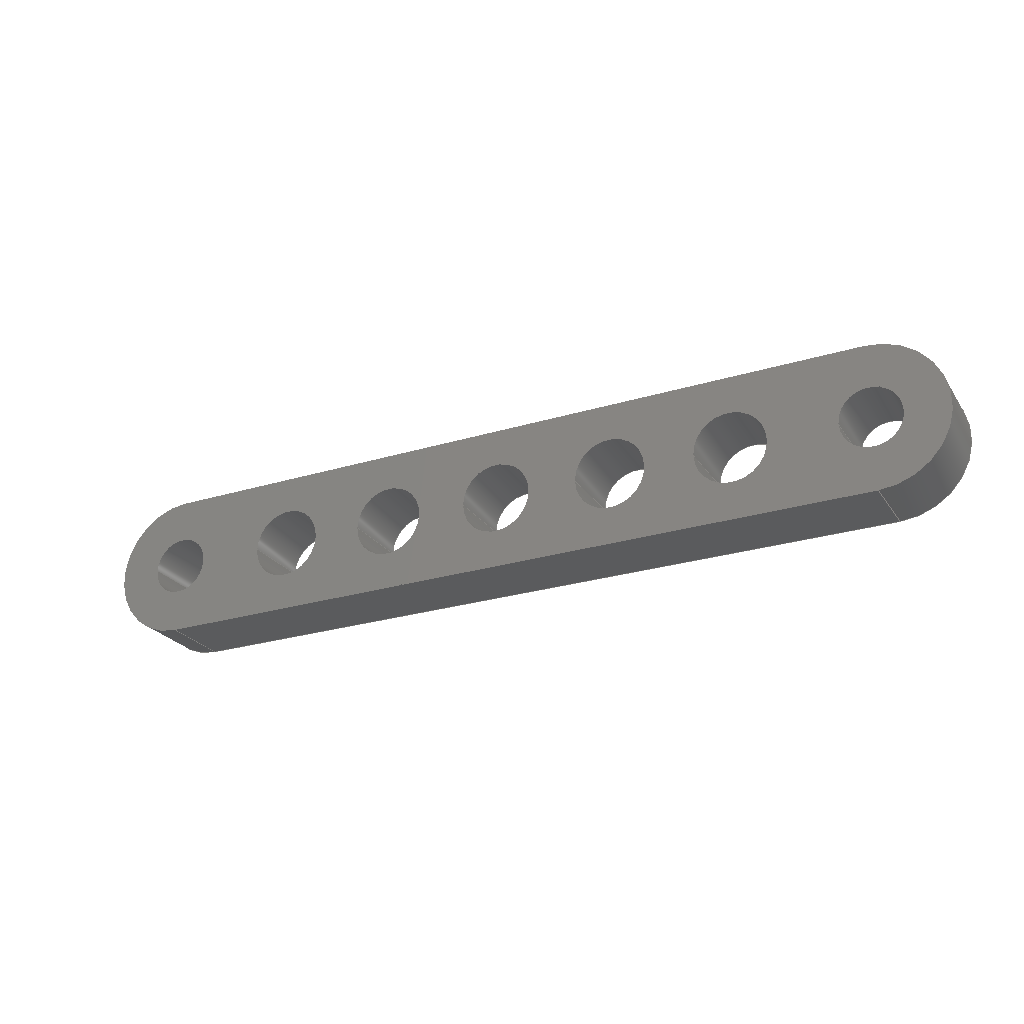
<metadata>
{"format":"step","ext":"step","renderer":"f3d","projection":"perspective","resolution":1024,"background":"white","views":[{"elev":-25.3,"azim":26.3,"up":"+Y"}]}
</metadata>
<code>
ISO-10303-21;
DATA;
#1=MECHANICAL_DESIGN_GEOMETRIC_PRESENTATION_REPRESENTATION('',(#4),#451);
#2=SHAPE_REPRESENTATION_RELATIONSHIP('SRR','None',#458,#3);
#3=ADVANCED_BREP_SHAPE_REPRESENTATION('',(#5),#450);
#4=STYLED_ITEM('',(#468),#5);
#5=MANIFOLD_SOLID_BREP('Body1',#255);
#6=FACE_BOUND('',#43,.T.);
#7=FACE_BOUND('',#44,.T.);
#8=FACE_BOUND('',#45,.T.);
#9=FACE_BOUND('',#46,.T.);
#10=FACE_BOUND('',#47,.T.);
#11=FACE_BOUND('',#48,.T.);
#12=FACE_BOUND('',#49,.T.);
#13=FACE_BOUND('',#57,.T.);
#14=FACE_BOUND('',#58,.T.);
#15=FACE_BOUND('',#59,.T.);
#16=FACE_BOUND('',#60,.T.);
#17=FACE_BOUND('',#61,.T.);
#18=FACE_BOUND('',#62,.T.);
#19=FACE_BOUND('',#63,.T.);
#20=PLANE('',#284);
#21=PLANE('',#293);
#22=PLANE('',#296);
#23=PLANE('',#299);
#24=FACE_OUTER_BOUND('',#37,.T.);
#25=FACE_OUTER_BOUND('',#38,.T.);
#26=FACE_OUTER_BOUND('',#39,.T.);
#27=FACE_OUTER_BOUND('',#40,.T.);
#28=FACE_OUTER_BOUND('',#41,.T.);
#29=FACE_OUTER_BOUND('',#42,.T.);
#30=FACE_OUTER_BOUND('',#50,.T.);
#31=FACE_OUTER_BOUND('',#51,.T.);
#32=FACE_OUTER_BOUND('',#52,.T.);
#33=FACE_OUTER_BOUND('',#53,.T.);
#34=FACE_OUTER_BOUND('',#54,.T.);
#35=FACE_OUTER_BOUND('',#55,.T.);
#36=FACE_OUTER_BOUND('',#56,.T.);
#37=EDGE_LOOP('',(#167,#168,#169,#170));
#38=EDGE_LOOP('',(#171,#172,#173,#174));
#39=EDGE_LOOP('',(#175,#176,#177,#178));
#40=EDGE_LOOP('',(#179,#180,#181,#182));
#41=EDGE_LOOP('',(#183,#184,#185,#186));
#42=EDGE_LOOP('',(#187,#188,#189,#190));
#43=EDGE_LOOP('',(#191));
#44=EDGE_LOOP('',(#192));
#45=EDGE_LOOP('',(#193));
#46=EDGE_LOOP('',(#194));
#47=EDGE_LOOP('',(#195));
#48=EDGE_LOOP('',(#196));
#49=EDGE_LOOP('',(#197));
#50=EDGE_LOOP('',(#198,#199,#200,#201));
#51=EDGE_LOOP('',(#202,#203,#204,#205));
#52=EDGE_LOOP('',(#206,#207,#208,#209));
#53=EDGE_LOOP('',(#210,#211,#212,#213));
#54=EDGE_LOOP('',(#214,#215,#216,#217));
#55=EDGE_LOOP('',(#218,#219,#220,#221));
#56=EDGE_LOOP('',(#222,#223,#224,#225));
#57=EDGE_LOOP('',(#226));
#58=EDGE_LOOP('',(#227));
#59=EDGE_LOOP('',(#228));
#60=EDGE_LOOP('',(#229));
#61=EDGE_LOOP('',(#230));
#62=EDGE_LOOP('',(#231));
#63=EDGE_LOOP('',(#232));
#64=LINE('',#384,#79);
#65=LINE('',#390,#80);
#66=LINE('',#396,#81);
#67=LINE('',#402,#82);
#68=LINE('',#408,#83);
#69=LINE('',#415,#84);
#70=LINE('',#418,#85);
#71=LINE('',#426,#86);
#72=LINE('',#430,#87);
#73=LINE('',#433,#88);
#74=LINE('',#435,#89);
#75=LINE('',#436,#90);
#76=LINE('',#440,#91);
#77=LINE('',#443,#92);
#78=LINE('',#444,#93);
#79=VECTOR('',#306,0.3);
#80=VECTOR('',#313,0.3);
#81=VECTOR('',#320,0.3);
#82=VECTOR('',#327,0.3);
#83=VECTOR('',#334,0.3);
#84=VECTOR('',#341,1);
#85=VECTOR('',#344,1);
#86=VECTOR('',#353,0.25);
#87=VECTOR('',#358,0.25);
#88=VECTOR('',#361,1);
#89=VECTOR('',#362,1);
#90=VECTOR('',#363,1);
#91=VECTOR('',#368,1);
#92=VECTOR('',#371,1);
#93=VECTOR('',#372,1);
#94=CIRCLE('',#270,0.3);
#95=CIRCLE('',#271,0.3);
#96=CIRCLE('',#273,0.3);
#97=CIRCLE('',#274,0.3);
#98=CIRCLE('',#276,0.3);
#99=CIRCLE('',#277,0.3);
#100=CIRCLE('',#279,0.3);
#101=CIRCLE('',#280,0.3);
#102=CIRCLE('',#282,0.3);
#103=CIRCLE('',#283,0.3);
#104=CIRCLE('',#285,0.6);
#105=CIRCLE('',#286,0.6);
#106=CIRCLE('',#287,0.25);
#107=CIRCLE('',#288,0.25);
#108=CIRCLE('',#290,0.25);
#109=CIRCLE('',#292,0.25);
#110=CIRCLE('',#295,0.6);
#111=CIRCLE('',#298,0.6);
#112=VERTEX_POINT('',#381);
#113=VERTEX_POINT('',#383);
#114=VERTEX_POINT('',#387);
#115=VERTEX_POINT('',#389);
#116=VERTEX_POINT('',#393);
#117=VERTEX_POINT('',#395);
#118=VERTEX_POINT('',#399);
#119=VERTEX_POINT('',#401);
#120=VERTEX_POINT('',#405);
#121=VERTEX_POINT('',#407);
#122=VERTEX_POINT('',#411);
#123=VERTEX_POINT('',#412);
#124=VERTEX_POINT('',#414);
#125=VERTEX_POINT('',#416);
#126=VERTEX_POINT('',#419);
#127=VERTEX_POINT('',#421);
#128=VERTEX_POINT('',#424);
#129=VERTEX_POINT('',#428);
#130=VERTEX_POINT('',#432);
#131=VERTEX_POINT('',#434);
#132=VERTEX_POINT('',#438);
#133=VERTEX_POINT('',#442);
#134=EDGE_CURVE('',#112,#112,#94,.T.);
#135=EDGE_CURVE('',#112,#113,#64,.T.);
#136=EDGE_CURVE('',#113,#113,#95,.T.);
#137=EDGE_CURVE('',#114,#114,#96,.T.);
#138=EDGE_CURVE('',#114,#115,#65,.T.);
#139=EDGE_CURVE('',#115,#115,#97,.T.);
#140=EDGE_CURVE('',#116,#116,#98,.T.);
#141=EDGE_CURVE('',#116,#117,#66,.T.);
#142=EDGE_CURVE('',#117,#117,#99,.T.);
#143=EDGE_CURVE('',#118,#118,#100,.T.);
#144=EDGE_CURVE('',#118,#119,#67,.T.);
#145=EDGE_CURVE('',#119,#119,#101,.T.);
#146=EDGE_CURVE('',#120,#120,#102,.T.);
#147=EDGE_CURVE('',#120,#121,#68,.T.);
#148=EDGE_CURVE('',#121,#121,#103,.T.);
#149=EDGE_CURVE('',#122,#123,#104,.T.);
#150=EDGE_CURVE('',#123,#124,#69,.T.);
#151=EDGE_CURVE('',#124,#125,#105,.T.);
#152=EDGE_CURVE('',#125,#122,#70,.T.);
#153=EDGE_CURVE('',#126,#126,#106,.T.);
#154=EDGE_CURVE('',#127,#127,#107,.T.);
#155=EDGE_CURVE('',#128,#128,#108,.T.);
#156=EDGE_CURVE('',#128,#127,#71,.T.);
#157=EDGE_CURVE('',#129,#129,#109,.T.);
#158=EDGE_CURVE('',#129,#126,#72,.T.);
#159=EDGE_CURVE('',#130,#123,#73,.T.);
#160=EDGE_CURVE('',#131,#130,#74,.T.);
#161=EDGE_CURVE('',#124,#131,#75,.T.);
#162=EDGE_CURVE('',#132,#131,#110,.T.);
#163=EDGE_CURVE('',#125,#132,#76,.T.);
#164=EDGE_CURVE('',#133,#132,#77,.T.);
#165=EDGE_CURVE('',#122,#133,#78,.T.);
#166=EDGE_CURVE('',#130,#133,#111,.T.);
#167=ORIENTED_EDGE('',*,*,#134,.F.);
#168=ORIENTED_EDGE('',*,*,#135,.T.);
#169=ORIENTED_EDGE('',*,*,#136,.F.);
#170=ORIENTED_EDGE('',*,*,#135,.F.);
#171=ORIENTED_EDGE('',*,*,#137,.F.);
#172=ORIENTED_EDGE('',*,*,#138,.T.);
#173=ORIENTED_EDGE('',*,*,#139,.F.);
#174=ORIENTED_EDGE('',*,*,#138,.F.);
#175=ORIENTED_EDGE('',*,*,#140,.F.);
#176=ORIENTED_EDGE('',*,*,#141,.T.);
#177=ORIENTED_EDGE('',*,*,#142,.F.);
#178=ORIENTED_EDGE('',*,*,#141,.F.);
#179=ORIENTED_EDGE('',*,*,#143,.F.);
#180=ORIENTED_EDGE('',*,*,#144,.T.);
#181=ORIENTED_EDGE('',*,*,#145,.F.);
#182=ORIENTED_EDGE('',*,*,#144,.F.);
#183=ORIENTED_EDGE('',*,*,#146,.F.);
#184=ORIENTED_EDGE('',*,*,#147,.T.);
#185=ORIENTED_EDGE('',*,*,#148,.F.);
#186=ORIENTED_EDGE('',*,*,#147,.F.);
#187=ORIENTED_EDGE('',*,*,#149,.T.);
#188=ORIENTED_EDGE('',*,*,#150,.T.);
#189=ORIENTED_EDGE('',*,*,#151,.T.);
#190=ORIENTED_EDGE('',*,*,#152,.T.);
#191=ORIENTED_EDGE('',*,*,#136,.T.);
#192=ORIENTED_EDGE('',*,*,#139,.T.);
#193=ORIENTED_EDGE('',*,*,#142,.T.);
#194=ORIENTED_EDGE('',*,*,#145,.T.);
#195=ORIENTED_EDGE('',*,*,#148,.T.);
#196=ORIENTED_EDGE('',*,*,#153,.T.);
#197=ORIENTED_EDGE('',*,*,#154,.T.);
#198=ORIENTED_EDGE('',*,*,#155,.F.);
#199=ORIENTED_EDGE('',*,*,#156,.T.);
#200=ORIENTED_EDGE('',*,*,#154,.F.);
#201=ORIENTED_EDGE('',*,*,#156,.F.);
#202=ORIENTED_EDGE('',*,*,#157,.F.);
#203=ORIENTED_EDGE('',*,*,#158,.T.);
#204=ORIENTED_EDGE('',*,*,#153,.F.);
#205=ORIENTED_EDGE('',*,*,#158,.F.);
#206=ORIENTED_EDGE('',*,*,#159,.F.);
#207=ORIENTED_EDGE('',*,*,#160,.F.);
#208=ORIENTED_EDGE('',*,*,#161,.F.);
#209=ORIENTED_EDGE('',*,*,#150,.F.);
#210=ORIENTED_EDGE('',*,*,#161,.T.);
#211=ORIENTED_EDGE('',*,*,#162,.F.);
#212=ORIENTED_EDGE('',*,*,#163,.F.);
#213=ORIENTED_EDGE('',*,*,#151,.F.);
#214=ORIENTED_EDGE('',*,*,#163,.T.);
#215=ORIENTED_EDGE('',*,*,#164,.F.);
#216=ORIENTED_EDGE('',*,*,#165,.F.);
#217=ORIENTED_EDGE('',*,*,#152,.F.);
#218=ORIENTED_EDGE('',*,*,#165,.T.);
#219=ORIENTED_EDGE('',*,*,#166,.F.);
#220=ORIENTED_EDGE('',*,*,#159,.T.);
#221=ORIENTED_EDGE('',*,*,#149,.F.);
#222=ORIENTED_EDGE('',*,*,#166,.T.);
#223=ORIENTED_EDGE('',*,*,#164,.T.);
#224=ORIENTED_EDGE('',*,*,#162,.T.);
#225=ORIENTED_EDGE('',*,*,#160,.T.);
#226=ORIENTED_EDGE('',*,*,#134,.T.);
#227=ORIENTED_EDGE('',*,*,#137,.T.);
#228=ORIENTED_EDGE('',*,*,#140,.T.);
#229=ORIENTED_EDGE('',*,*,#143,.T.);
#230=ORIENTED_EDGE('',*,*,#146,.T.);
#231=ORIENTED_EDGE('',*,*,#157,.T.);
#232=ORIENTED_EDGE('',*,*,#155,.T.);
#233=CYLINDRICAL_SURFACE('',#269,0.3);
#234=CYLINDRICAL_SURFACE('',#272,0.3);
#235=CYLINDRICAL_SURFACE('',#275,0.3);
#236=CYLINDRICAL_SURFACE('',#278,0.3);
#237=CYLINDRICAL_SURFACE('',#281,0.3);
#238=CYLINDRICAL_SURFACE('',#289,0.25);
#239=CYLINDRICAL_SURFACE('',#291,0.25);
#240=CYLINDRICAL_SURFACE('',#294,0.6);
#241=CYLINDRICAL_SURFACE('',#297,0.6);
#242=ADVANCED_FACE('',(#24),#233,.F.);
#243=ADVANCED_FACE('',(#25),#234,.F.);
#244=ADVANCED_FACE('',(#26),#235,.F.);
#245=ADVANCED_FACE('',(#27),#236,.F.);
#246=ADVANCED_FACE('',(#28),#237,.F.);
#247=ADVANCED_FACE('',(#29,#6,#7,#8,#9,#10,#11,#12),#20,.F.);
#248=ADVANCED_FACE('',(#30),#238,.F.);
#249=ADVANCED_FACE('',(#31),#239,.F.);
#250=ADVANCED_FACE('',(#32),#21,.T.);
#251=ADVANCED_FACE('',(#33),#240,.T.);
#252=ADVANCED_FACE('',(#34),#22,.T.);
#253=ADVANCED_FACE('',(#35),#241,.T.);
#254=ADVANCED_FACE('',(#36,#13,#14,#15,#16,#17,#18,#19),#23,.T.);
#255=CLOSED_SHELL('',(#242,#243,#244,#245,#246,#247,#248,#249,#250,#251,
#252,#253,#254));
#256=DERIVED_UNIT_ELEMENT(#258,1);
#257=DERIVED_UNIT_ELEMENT(#453,3);
#258=(
MASS_UNIT()
NAMED_UNIT(*)
SI_UNIT(.KILO.,.GRAM.)
);
#259=DERIVED_UNIT((#256,#257));
#260=MEASURE_REPRESENTATION_ITEM('density measure',
POSITIVE_RATIO_MEASURE(7850),#259);
#261=PROPERTY_DEFINITION_REPRESENTATION(#266,#263);
#262=PROPERTY_DEFINITION_REPRESENTATION(#267,#264);
#263=REPRESENTATION('material name',(#265),#450);
#264=REPRESENTATION('density',(#260),#450);
#265=DESCRIPTIVE_REPRESENTATION_ITEM('Steel','Steel');
#266=PROPERTY_DEFINITION('material property','material name',#460);
#267=PROPERTY_DEFINITION('material property','density of part',#460);
#268=AXIS2_PLACEMENT_3D('placement',#379,#300,#301);
#269=AXIS2_PLACEMENT_3D('',#380,#302,#303);
#270=AXIS2_PLACEMENT_3D('',#382,#304,#305);
#271=AXIS2_PLACEMENT_3D('',#385,#307,#308);
#272=AXIS2_PLACEMENT_3D('',#386,#309,#310);
#273=AXIS2_PLACEMENT_3D('',#388,#311,#312);
#274=AXIS2_PLACEMENT_3D('',#391,#314,#315);
#275=AXIS2_PLACEMENT_3D('',#392,#316,#317);
#276=AXIS2_PLACEMENT_3D('',#394,#318,#319);
#277=AXIS2_PLACEMENT_3D('',#397,#321,#322);
#278=AXIS2_PLACEMENT_3D('',#398,#323,#324);
#279=AXIS2_PLACEMENT_3D('',#400,#325,#326);
#280=AXIS2_PLACEMENT_3D('',#403,#328,#329);
#281=AXIS2_PLACEMENT_3D('',#404,#330,#331);
#282=AXIS2_PLACEMENT_3D('',#406,#332,#333);
#283=AXIS2_PLACEMENT_3D('',#409,#335,#336);
#284=AXIS2_PLACEMENT_3D('',#410,#337,#338);
#285=AXIS2_PLACEMENT_3D('',#413,#339,#340);
#286=AXIS2_PLACEMENT_3D('',#417,#342,#343);
#287=AXIS2_PLACEMENT_3D('',#420,#345,#346);
#288=AXIS2_PLACEMENT_3D('',#422,#347,#348);
#289=AXIS2_PLACEMENT_3D('',#423,#349,#350);
#290=AXIS2_PLACEMENT_3D('',#425,#351,#352);
#291=AXIS2_PLACEMENT_3D('',#427,#354,#355);
#292=AXIS2_PLACEMENT_3D('',#429,#356,#357);
#293=AXIS2_PLACEMENT_3D('',#431,#359,#360);
#294=AXIS2_PLACEMENT_3D('',#437,#364,#365);
#295=AXIS2_PLACEMENT_3D('',#439,#366,#367);
#296=AXIS2_PLACEMENT_3D('',#441,#369,#370);
#297=AXIS2_PLACEMENT_3D('',#445,#373,#374);
#298=AXIS2_PLACEMENT_3D('',#446,#375,#376);
#299=AXIS2_PLACEMENT_3D('',#447,#377,#378);
#300=DIRECTION('axis',(0,0,1));
#301=DIRECTION('refdir',(1,0,0));
#302=DIRECTION('center_axis',(0,0,-1));
#303=DIRECTION('ref_axis',(1,0,0));
#304=DIRECTION('center_axis',(0,0,-1));
#305=DIRECTION('ref_axis',(1,0,0));
#306=DIRECTION('',(0,0,-1));
#307=DIRECTION('center_axis',(0,0,1));
#308=DIRECTION('ref_axis',(1,0,0));
#309=DIRECTION('center_axis',(0,0,-1));
#310=DIRECTION('ref_axis',(1,0,0));
#311=DIRECTION('center_axis',(0,0,-1));
#312=DIRECTION('ref_axis',(1,0,0));
#313=DIRECTION('',(0,0,-1));
#314=DIRECTION('center_axis',(0,0,1));
#315=DIRECTION('ref_axis',(1,0,0));
#316=DIRECTION('center_axis',(0,0,-1));
#317=DIRECTION('ref_axis',(1,0,0));
#318=DIRECTION('center_axis',(0,0,-1));
#319=DIRECTION('ref_axis',(1,0,0));
#320=DIRECTION('',(0,0,-1));
#321=DIRECTION('center_axis',(0,0,1));
#322=DIRECTION('ref_axis',(1,0,0));
#323=DIRECTION('center_axis',(0,0,-1));
#324=DIRECTION('ref_axis',(1,0,0));
#325=DIRECTION('center_axis',(0,0,-1));
#326=DIRECTION('ref_axis',(1,0,0));
#327=DIRECTION('',(0,0,-1));
#328=DIRECTION('center_axis',(0,0,1));
#329=DIRECTION('ref_axis',(1,0,0));
#330=DIRECTION('center_axis',(0,0,-1));
#331=DIRECTION('ref_axis',(1,0,0));
#332=DIRECTION('center_axis',(0,0,-1));
#333=DIRECTION('ref_axis',(1,0,0));
#334=DIRECTION('',(0,0,-1));
#335=DIRECTION('center_axis',(0,0,1));
#336=DIRECTION('ref_axis',(1,0,0));
#337=DIRECTION('center_axis',(0,0,1));
#338=DIRECTION('ref_axis',(1,0,0));
#339=DIRECTION('center_axis',(0,0,-1));
#340=DIRECTION('ref_axis',(0,1,0));
#341=DIRECTION('',(1,0,0));
#342=DIRECTION('center_axis',(0,0,-1));
#343=DIRECTION('ref_axis',(0,-1,0));
#344=DIRECTION('',(-1,0,0));
#345=DIRECTION('center_axis',(0,0,1));
#346=DIRECTION('ref_axis',(1,0,0));
#347=DIRECTION('center_axis',(0,0,1));
#348=DIRECTION('ref_axis',(1,0,0));
#349=DIRECTION('center_axis',(0,0,1));
#350=DIRECTION('ref_axis',(1,0,0));
#351=DIRECTION('center_axis',(0,0,-1));
#352=DIRECTION('ref_axis',(1,0,0));
#353=DIRECTION('',(0,0,-1));
#354=DIRECTION('center_axis',(0,0,1));
#355=DIRECTION('ref_axis',(1,0,0));
#356=DIRECTION('center_axis',(0,0,-1));
#357=DIRECTION('ref_axis',(1,0,0));
#358=DIRECTION('',(0,0,-1));
#359=DIRECTION('center_axis',(0,1,0));
#360=DIRECTION('ref_axis',(-1,0,0));
#361=DIRECTION('',(0,0,-1));
#362=DIRECTION('',(-1,0,0));
#363=DIRECTION('',(0,0,1));
#364=DIRECTION('center_axis',(0,0,1));
#365=DIRECTION('ref_axis',(0,-1,0));
#366=DIRECTION('center_axis',(0,0,1));
#367=DIRECTION('ref_axis',(0,-1,0));
#368=DIRECTION('',(0,0,1));
#369=DIRECTION('center_axis',(0,-1,0));
#370=DIRECTION('ref_axis',(1,0,0));
#371=DIRECTION('',(1,0,0));
#372=DIRECTION('',(0,0,1));
#373=DIRECTION('center_axis',(0,0,1));
#374=DIRECTION('ref_axis',(0,1,0));
#375=DIRECTION('center_axis',(0,0,1));
#376=DIRECTION('ref_axis',(0,1,0));
#377=DIRECTION('center_axis',(0,0,1));
#378=DIRECTION('ref_axis',(1,0,0));
#379=CARTESIAN_POINT('',(0,0,0));
#380=CARTESIAN_POINT('Origin',(0,0,0.3));
#381=CARTESIAN_POINT('',(-0.3,-3.674e-17,0.3));
#382=CARTESIAN_POINT('Origin',(0,0,0.3));
#383=CARTESIAN_POINT('',(-0.3,-3.674e-17,-0.3));
#384=CARTESIAN_POINT('',(-0.3,3.674e-17,0.3));
#385=CARTESIAN_POINT('Origin',(0,0,-0.3));
#386=CARTESIAN_POINT('Origin',(-1,0,0.3));
#387=CARTESIAN_POINT('',(-1.3,-3.674e-17,0.3));
#388=CARTESIAN_POINT('Origin',(-1,0,0.3));
#389=CARTESIAN_POINT('',(-1.3,-3.674e-17,-0.3));
#390=CARTESIAN_POINT('',(-1.3,3.674e-17,0.3));
#391=CARTESIAN_POINT('Origin',(-1,0,-0.3));
#392=CARTESIAN_POINT('Origin',(1,1.974e-15,0.3));
#393=CARTESIAN_POINT('',(0.7,1.937e-15,0.3));
#394=CARTESIAN_POINT('Origin',(1,1.974e-15,0.3));
#395=CARTESIAN_POINT('',(0.7,1.937e-15,-0.3));
#396=CARTESIAN_POINT('',(0.7,2.01e-15,0.3));
#397=CARTESIAN_POINT('Origin',(1,1.974e-15,-0.3));
#398=CARTESIAN_POINT('Origin',(-2,0,0.3));
#399=CARTESIAN_POINT('',(-2.3,-3.674e-17,0.3));
#400=CARTESIAN_POINT('Origin',(-2,0,0.3));
#401=CARTESIAN_POINT('',(-2.3,-3.674e-17,-0.3));
#402=CARTESIAN_POINT('',(-2.3,3.674e-17,0.3));
#403=CARTESIAN_POINT('Origin',(-2,0,-0.3));
#404=CARTESIAN_POINT('Origin',(2,3.947e-15,0.3));
#405=CARTESIAN_POINT('',(1.7,3.911e-15,0.3));
#406=CARTESIAN_POINT('Origin',(2,3.947e-15,0.3));
#407=CARTESIAN_POINT('',(1.7,3.911e-15,-0.3));
#408=CARTESIAN_POINT('',(1.7,3.984e-15,0.3));
#409=CARTESIAN_POINT('Origin',(2,3.947e-15,-0.3));
#410=CARTESIAN_POINT('Origin',(0,0,-0.3));
#411=CARTESIAN_POINT('',(-3.1,-0.6,-0.3));
#412=CARTESIAN_POINT('',(-3.1,0.6,-0.3));
#413=CARTESIAN_POINT('Origin',(-3.1,0,-0.3));
#414=CARTESIAN_POINT('',(3.1,0.6,-0.3));
#415=CARTESIAN_POINT('',(-3.1,0.6,-0.3));
#416=CARTESIAN_POINT('',(3.1,-0.6,-0.3));
#417=CARTESIAN_POINT('Origin',(3.1,0,-0.3));
#418=CARTESIAN_POINT('',(3.1,-0.6,-0.3));
#419=CARTESIAN_POINT('',(2.85,-3.062e-17,-0.3));
#420=CARTESIAN_POINT('Origin',(3.1,0,-0.3));
#421=CARTESIAN_POINT('',(-3.35,-3.062e-17,-0.3));
#422=CARTESIAN_POINT('Origin',(-3.1,0,-0.3));
#423=CARTESIAN_POINT('Origin',(-3.1,0,0));
#424=CARTESIAN_POINT('',(-3.35,-3.062e-17,0.3));
#425=CARTESIAN_POINT('Origin',(-3.1,0,0.3));
#426=CARTESIAN_POINT('',(-3.35,-3.062e-17,0));
#427=CARTESIAN_POINT('Origin',(3.1,0,0));
#428=CARTESIAN_POINT('',(2.85,-3.062e-17,0.3));
#429=CARTESIAN_POINT('Origin',(3.1,0,0.3));
#430=CARTESIAN_POINT('',(2.85,-3.062e-17,0));
#431=CARTESIAN_POINT('Origin',(3.1,0.6,0));
#432=CARTESIAN_POINT('',(-3.1,0.6,0.3));
#433=CARTESIAN_POINT('',(-3.1,0.6,0));
#434=CARTESIAN_POINT('',(3.1,0.6,0.3));
#435=CARTESIAN_POINT('',(-3.1,0.6,0.3));
#436=CARTESIAN_POINT('',(3.1,0.6,0));
#437=CARTESIAN_POINT('Origin',(3.1,0,0));
#438=CARTESIAN_POINT('',(3.1,-0.6,0.3));
#439=CARTESIAN_POINT('Origin',(3.1,0,0.3));
#440=CARTESIAN_POINT('',(3.1,-0.6,0));
#441=CARTESIAN_POINT('Origin',(-3.1,-0.6,0));
#442=CARTESIAN_POINT('',(-3.1,-0.6,0.3));
#443=CARTESIAN_POINT('',(3.1,-0.6,0.3));
#444=CARTESIAN_POINT('',(-3.1,-0.6,0));
#445=CARTESIAN_POINT('Origin',(-3.1,0,0));
#446=CARTESIAN_POINT('Origin',(-3.1,0,0.3));
#447=CARTESIAN_POINT('Origin',(0,0,0.3));
#448=UNCERTAINTY_MEASURE_WITH_UNIT(LENGTH_MEASURE(0.001),#452,
'DISTANCE_ACCURACY_VALUE',
'Maximum model space distance between geometric entities at asserted c
onnectivities');
#449=UNCERTAINTY_MEASURE_WITH_UNIT(LENGTH_MEASURE(0.001),#452,
'DISTANCE_ACCURACY_VALUE',
'Maximum model space distance between geometric entities at asserted c
onnectivities');
#450=(
GEOMETRIC_REPRESENTATION_CONTEXT(3)
GLOBAL_UNCERTAINTY_ASSIGNED_CONTEXT((#448))
GLOBAL_UNIT_ASSIGNED_CONTEXT((#452,#454,#455))
REPRESENTATION_CONTEXT('','3D')
);
#451=(
GEOMETRIC_REPRESENTATION_CONTEXT(3)
GLOBAL_UNCERTAINTY_ASSIGNED_CONTEXT((#449))
GLOBAL_UNIT_ASSIGNED_CONTEXT((#452,#454,#455))
REPRESENTATION_CONTEXT('','3D')
);
#452=(
LENGTH_UNIT()
NAMED_UNIT(*)
SI_UNIT(.CENTI.,.METRE.)
);
#453=(
LENGTH_UNIT()
NAMED_UNIT(*)
SI_UNIT($,.METRE.)
);
#454=(
NAMED_UNIT(*)
PLANE_ANGLE_UNIT()
SI_UNIT($,.RADIAN.)
);
#455=(
NAMED_UNIT(*)
SI_UNIT($,.STERADIAN.)
SOLID_ANGLE_UNIT()
);
#456=SHAPE_DEFINITION_REPRESENTATION(#457,#458);
#457=PRODUCT_DEFINITION_SHAPE('',$,#460);
#458=SHAPE_REPRESENTATION('',(#268),#450);
#459=PRODUCT_DEFINITION_CONTEXT('part definition',#464,'design');
#460=PRODUCT_DEFINITION('Crankrod','Crankrod v1',#461,#459);
#461=PRODUCT_DEFINITION_FORMATION('',$,#466);
#462=PRODUCT_RELATED_PRODUCT_CATEGORY('Crankrod v1','Crankrod v1',(#466));
#463=APPLICATION_PROTOCOL_DEFINITION('international standard',
'automotive_design',2009,#464);
#464=APPLICATION_CONTEXT(
'Core Data for Automotive Mechanical Design Process');
#465=PRODUCT_CONTEXT('part definition',#464,'mechanical');
#466=PRODUCT('Crankrod','Crankrod v1',$,(#465));
#467=PRESENTATION_STYLE_ASSIGNMENT((#469));
#468=PRESENTATION_STYLE_ASSIGNMENT((#470));
#469=SURFACE_STYLE_USAGE(.BOTH.,#471);
#470=SURFACE_STYLE_USAGE(.BOTH.,#472);
#471=SURFACE_SIDE_STYLE('',(#473));
#472=SURFACE_SIDE_STYLE('',(#474));
#473=SURFACE_STYLE_FILL_AREA(#475);
#474=SURFACE_STYLE_FILL_AREA(#476);
#475=FILL_AREA_STYLE('Steel - Satin',(#477));
#476=FILL_AREA_STYLE('Copper - Polished',(#478));
#477=FILL_AREA_STYLE_COLOUR('Steel - Satin',#479);
#478=FILL_AREA_STYLE_COLOUR('Copper - Polished',#480);
#479=COLOUR_RGB('Steel - Satin',0.6275,0.6275,0.6275);
#480=COLOUR_RGB('Copper - Polished',0.7647,0.3216,
0.1882);
ENDSEC;
END-ISO-10303-21;

</code>
